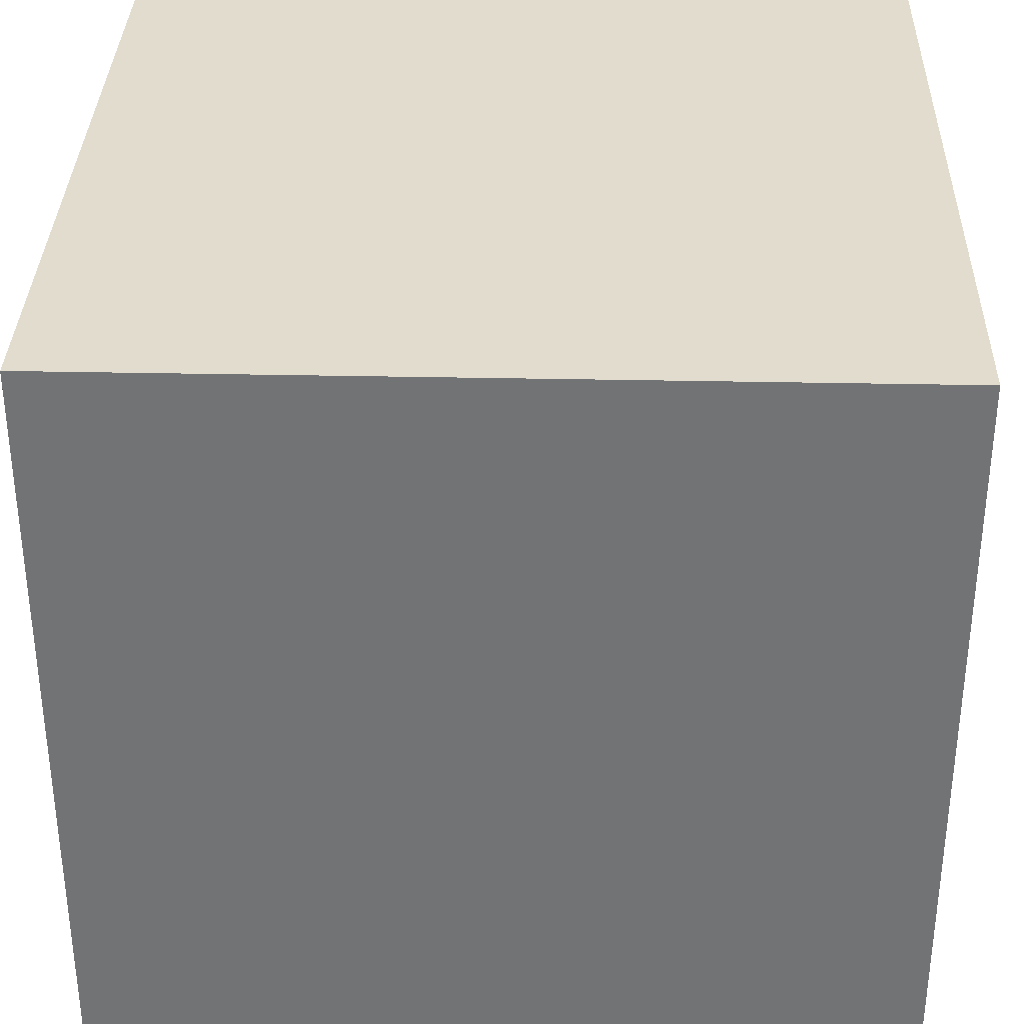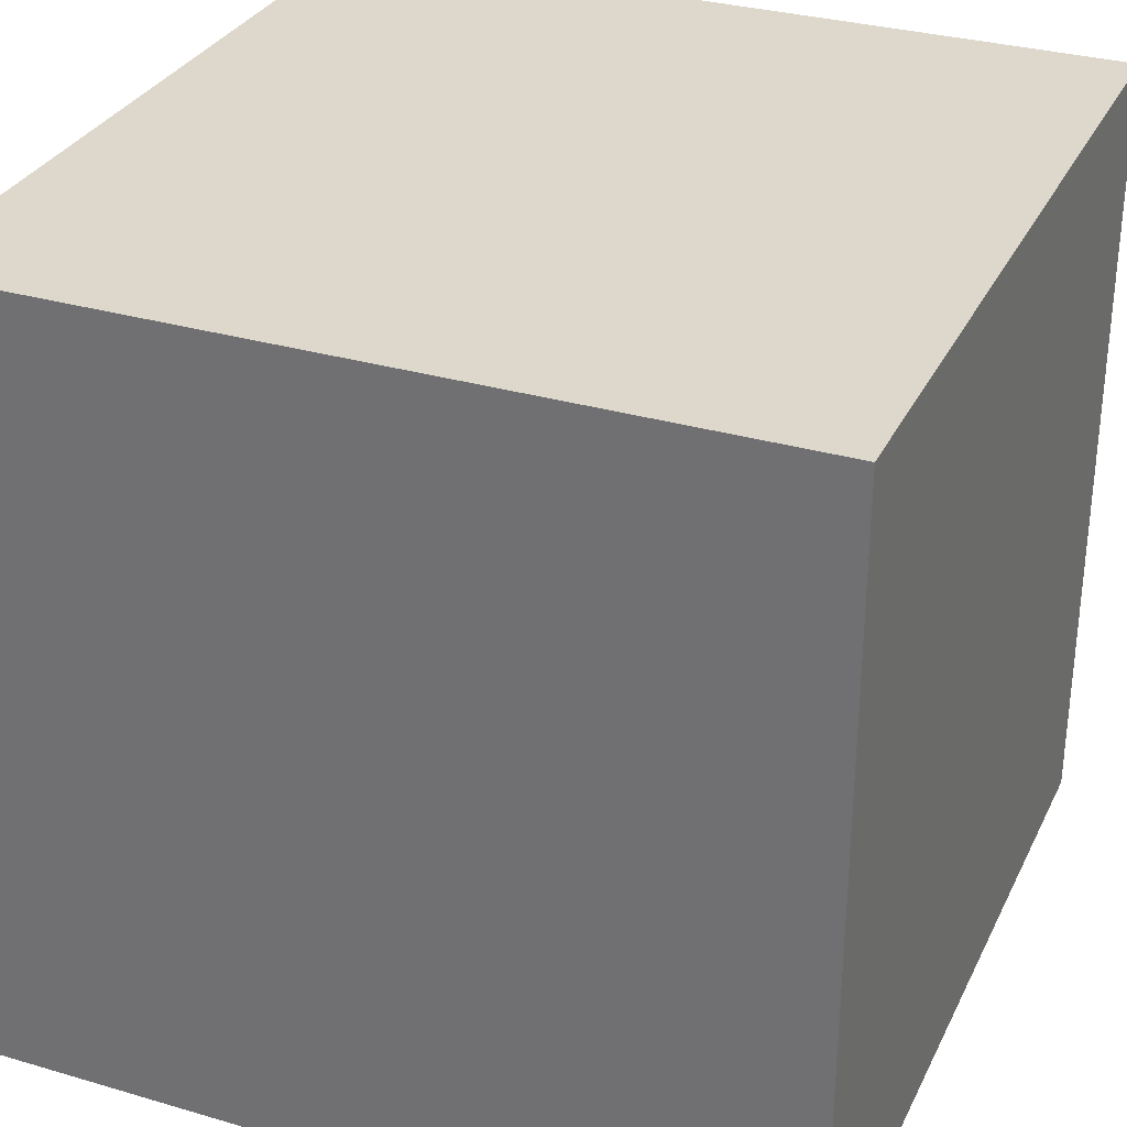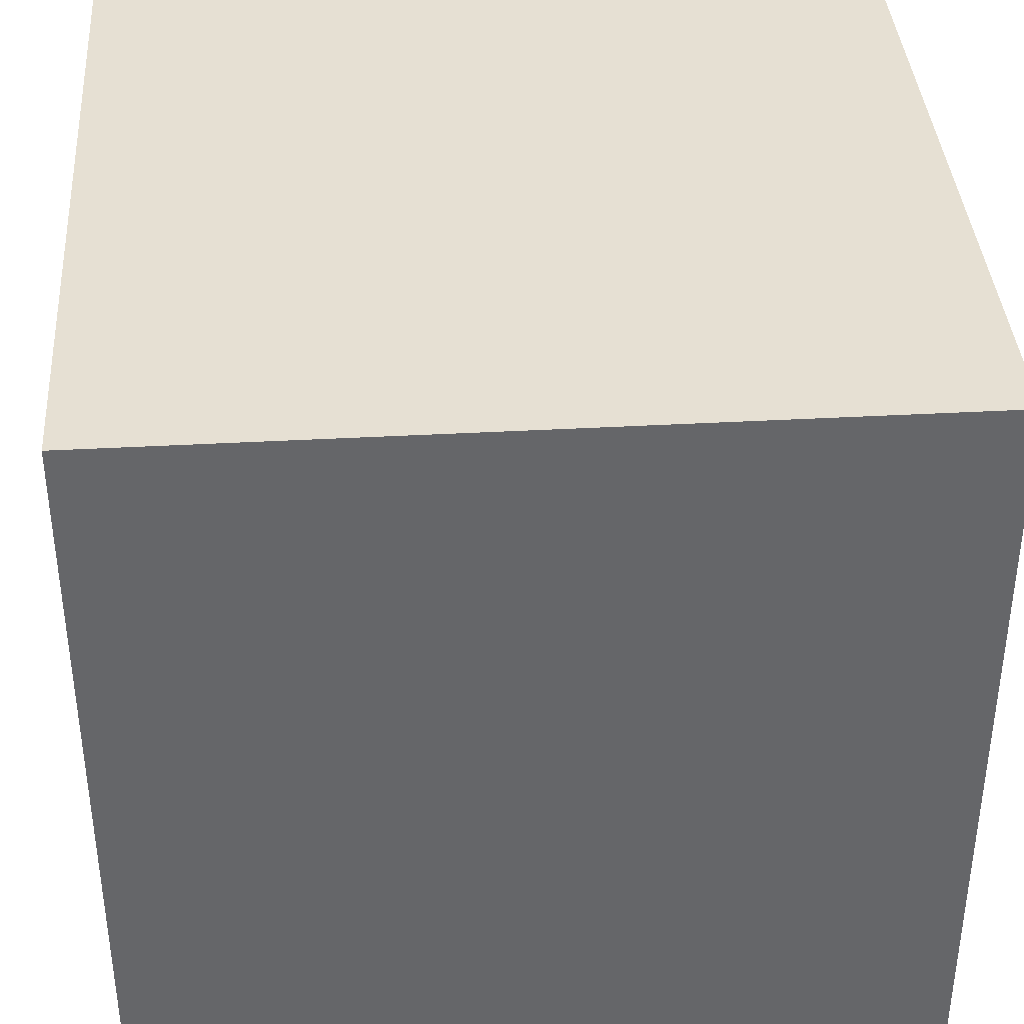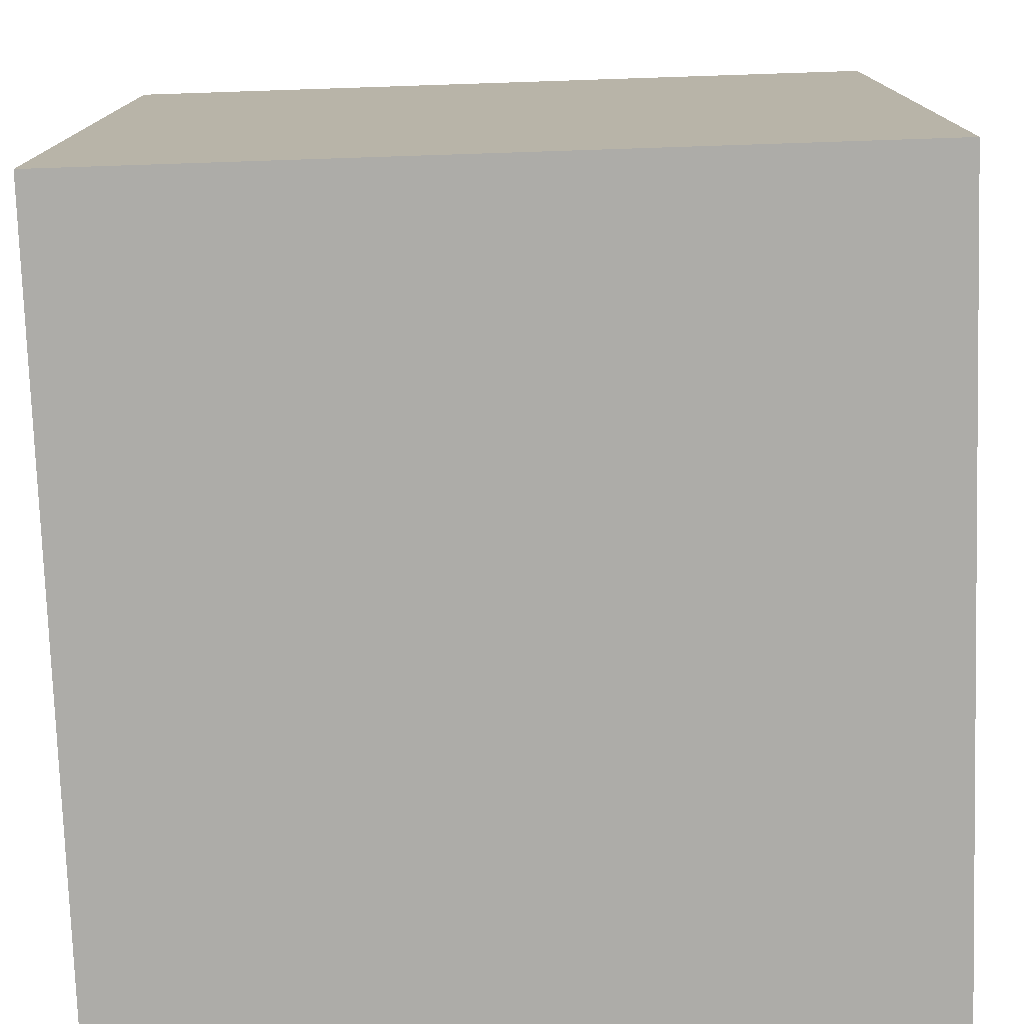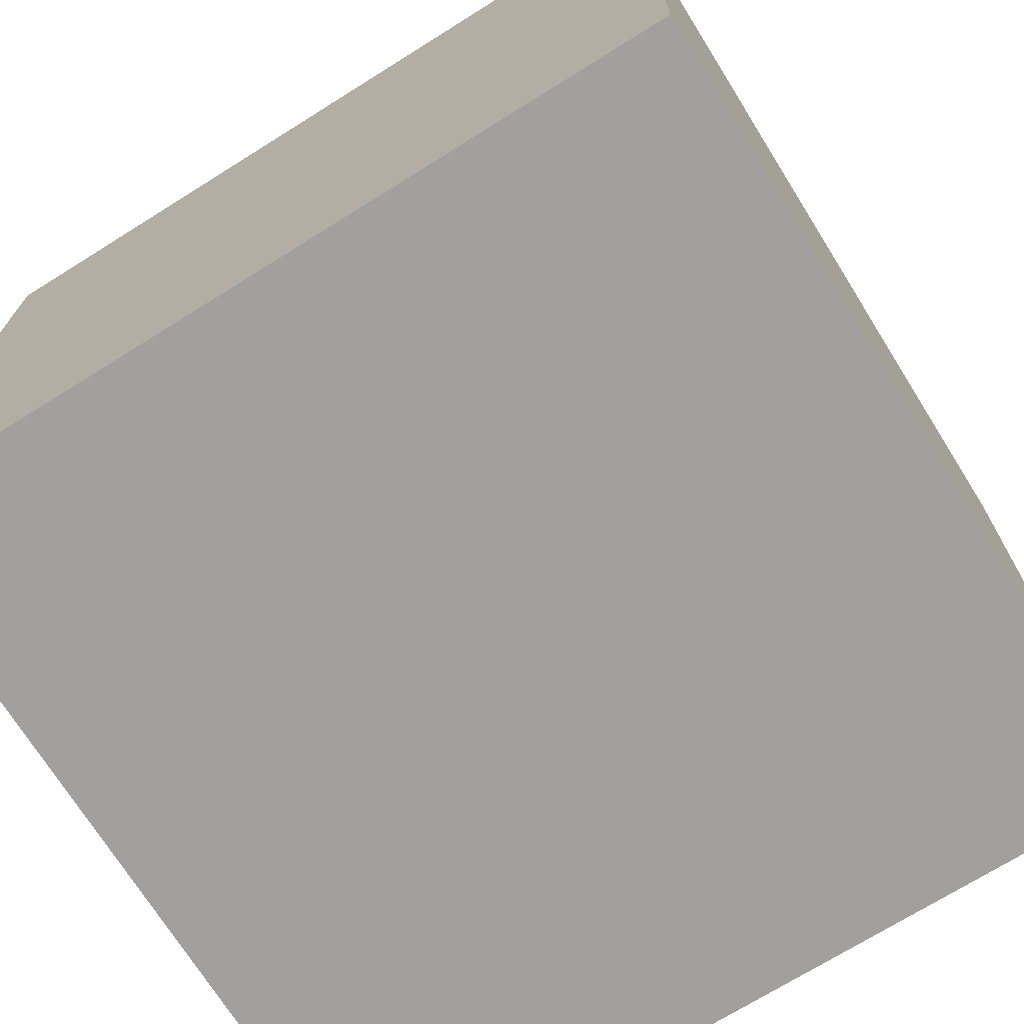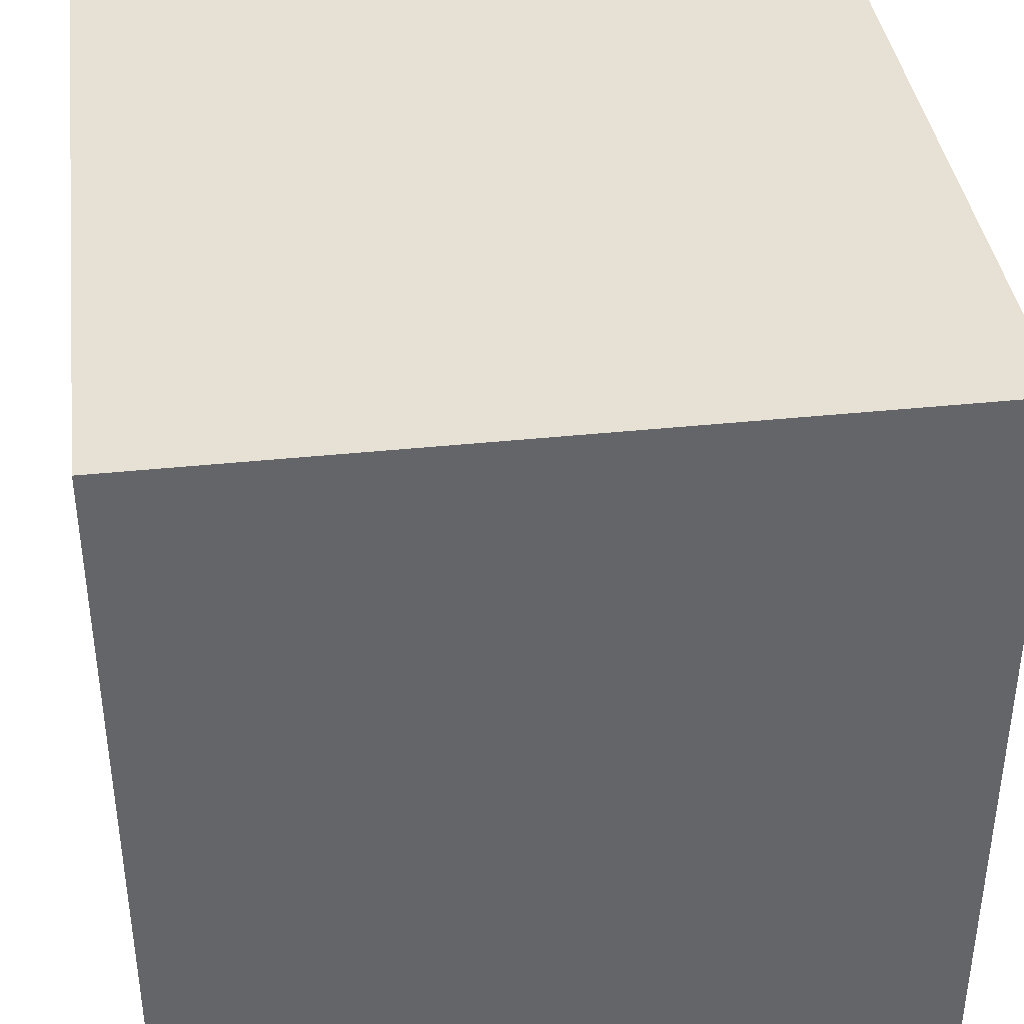
<metadata>
{"format":"obj","ext":"obj","renderer":"f3d","projection":"perspective","resolution":1024,"background":"white","views":[{"elev":34.1,"azim":-178.4,"up":"+Z"},{"elev":31.3,"azim":-67.4,"up":"+Y"},{"elev":38.4,"azim":-4.0,"up":"+Y"},{"elev":-76.7,"azim":1.9,"up":"+Z"},{"elev":-71.8,"azim":32.0,"up":"+Z"},{"elev":39.0,"azim":82.5,"up":"+Z"}]}
</metadata>
<code>
o Cube
v 1 1 -1
v 1 -1 -1
v 1 1 1
v 1 -1 1
v -1 1 -1
v -1 -1 -1
v -1 1 1
v -1 -1 1
f 5 3 1
f 3 8 4
f 7 6 8
f 2 8 6
f 1 4 2
f 5 2 6
f 5 7 3
f 3 7 8
f 7 5 6
f 2 4 8
f 1 3 4
f 5 1 2

</code>
